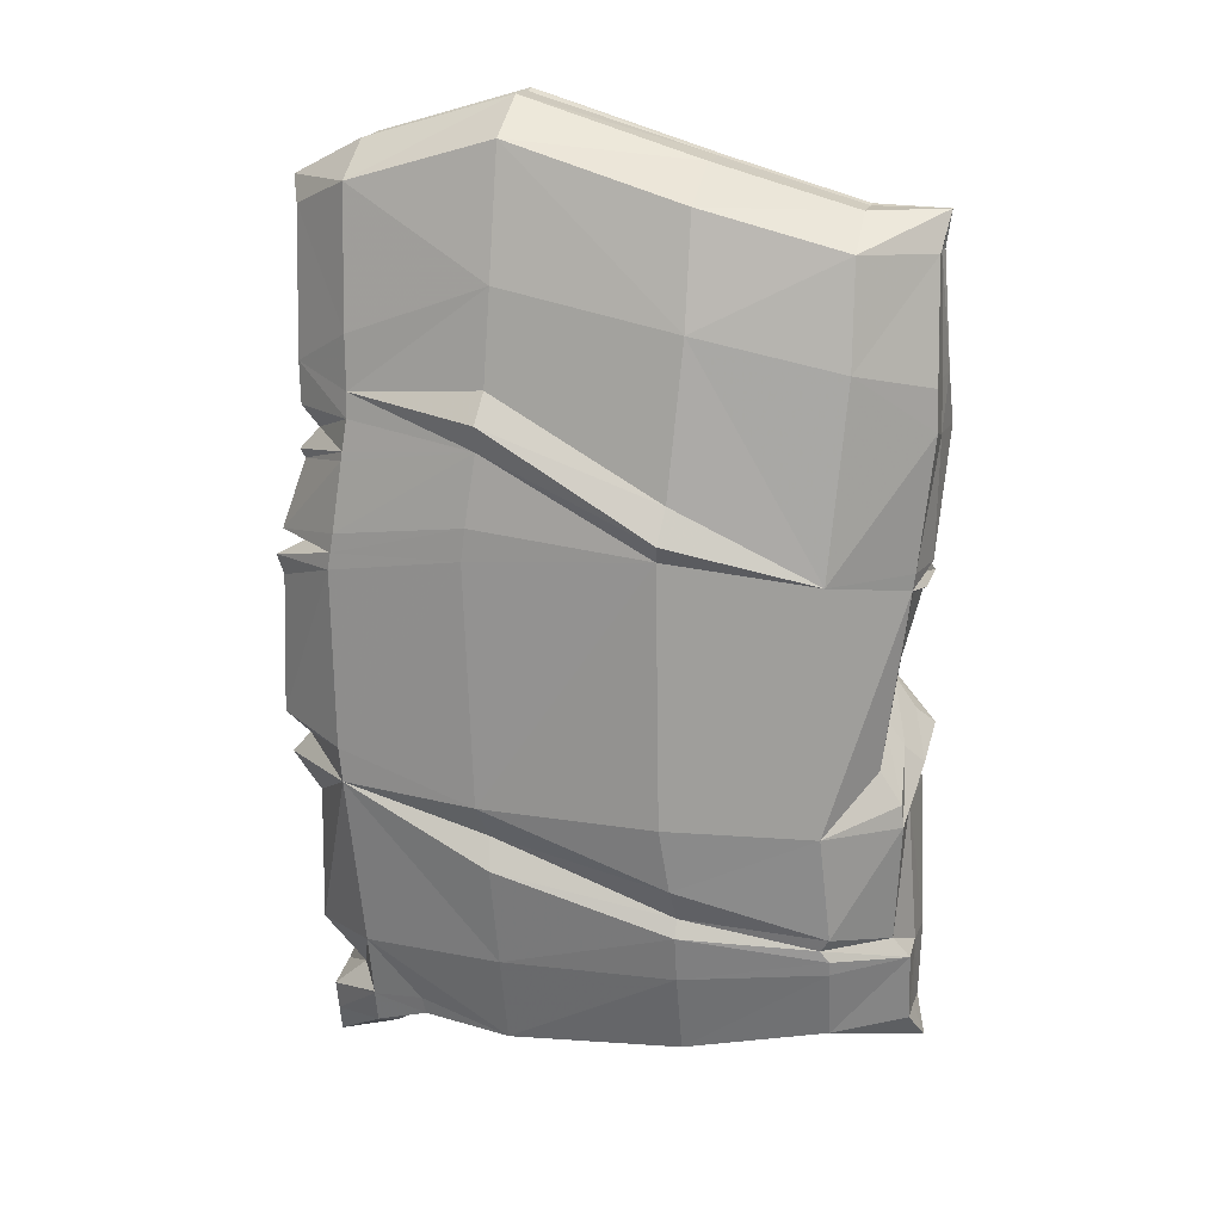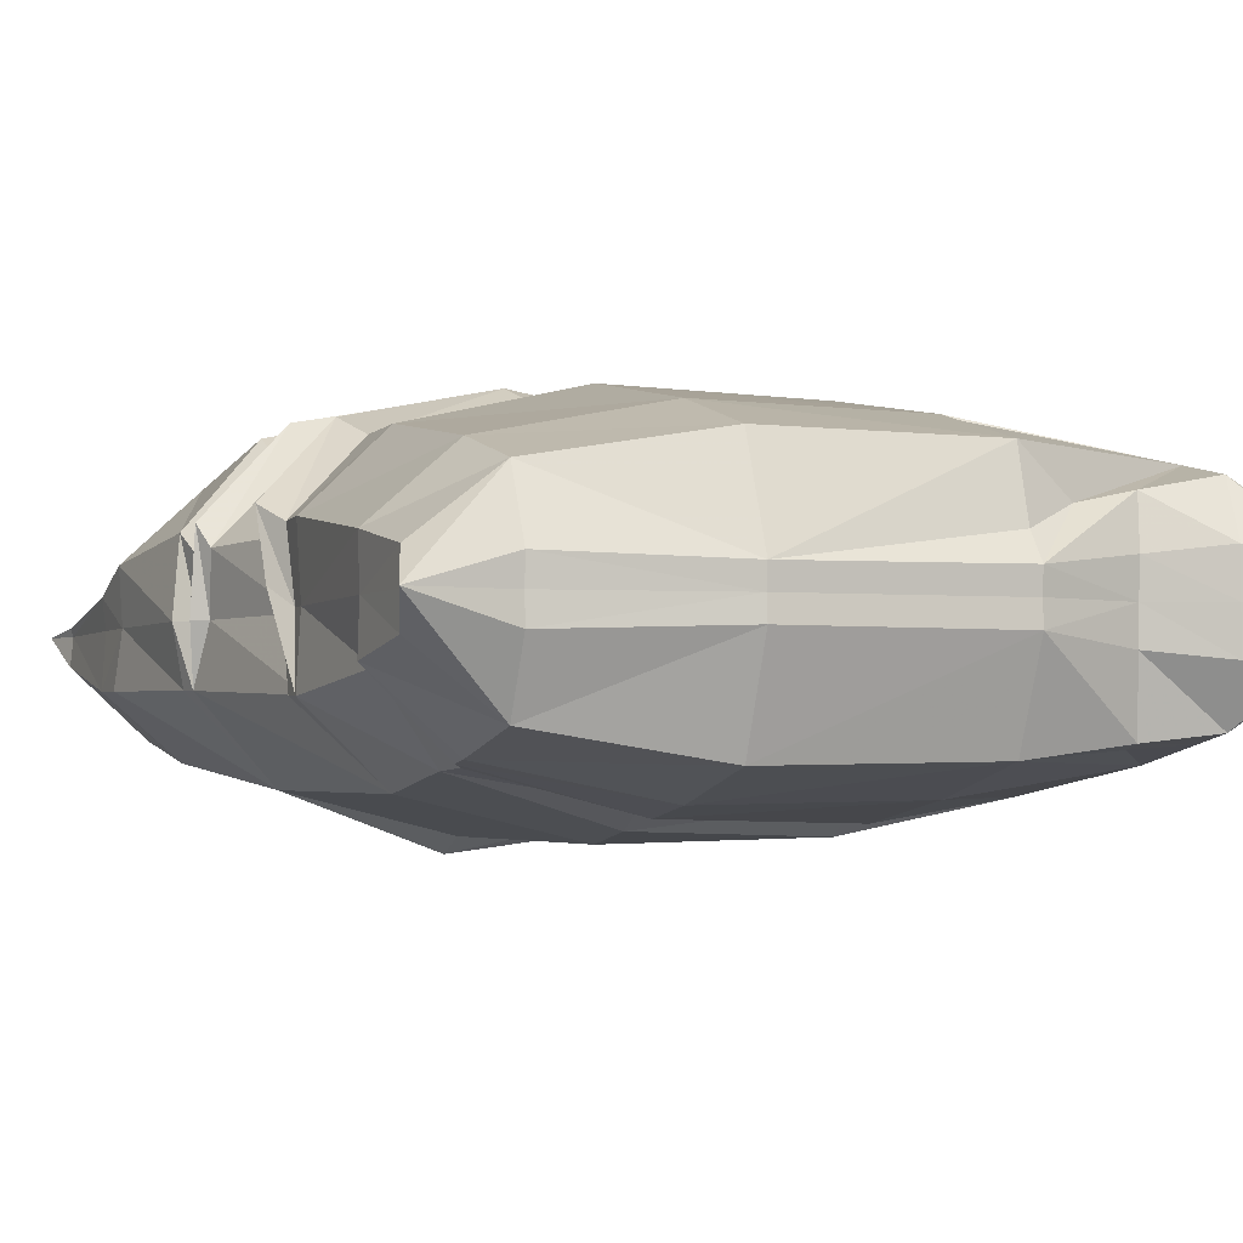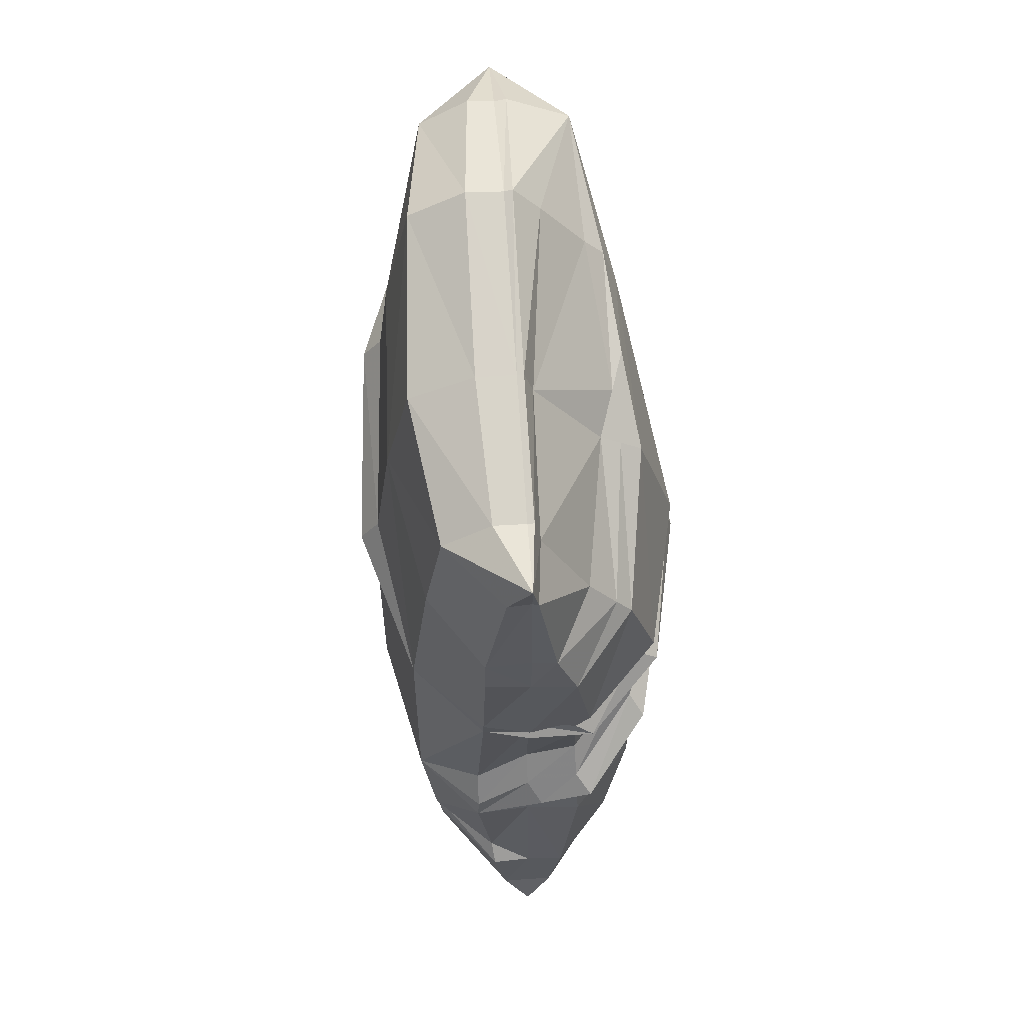
<metadata>
{"format":"obj","ext":"obj","renderer":"f3d","projection":"perspective","resolution":1024,"background":"white","views":[{"elev":19.3,"azim":15.6,"up":"+Z"},{"elev":-2.6,"azim":155.9,"up":"+Y"},{"elev":60.7,"azim":86.0,"up":"+Z"}]}
</metadata>
<code>
g Chap01_Prop_Bag_02_Old
v -0.2319 -4.732e-10 -0.3194
v -0.2484 -4.732e-10 -0.2889
v -0.2497 -0.04106 -0.2891
v 0.2439 -4.732e-10 0.05339
v 0.2523 -4.732e-10 0.04303
v 0.2472 -0.0412 0.05261
v 0.1922 -0.1011 -0.1377
v 0.1895 -0.1001 0.06835
v 0.0698 -0.1297 -0.1322
v 0.249 -0.04096 0.06654
v 0.2565 -4.732e-10 0.06545
v 0.2585 -4.732e-10 0.1673
v 0.2608 -0.03903 0.1778
v 0.2594 -0.03841 0.212
v 0.2569 -4.732e-10 0.2114
v 0.2523 -4.732e-10 0.3089
v 0.2013 -0.08369 0.2285
v 0.2541 -0.0201 0.3096
v 0.2591 -4.732e-10 0.3405
v 0.1993 -0.06858 0.315
v 0.1977 -0.0274 0.3404
v 0.08154 -0.1091 0.2569
v 0.08077 -0.08837 0.3479
v 0.08004 -0.03325 0.3729
v 0.1975 -4.732e-10 0.3396
v 0.2591 -4.732e-10 0.3405
v 0.07953 -4.732e-10 0.3721
v -0.07025 -0.07986 0.3903
v -0.07048 -0.03146 0.4169
v -0.07056 -4.732e-10 0.415
v -0.1992 -0.02308 0.378
v -0.1983 -4.732e-10 0.3767
v -0.2665 -4.732e-10 0.3435
v -0.1996 -0.06549 0.3508
v -0.2665 -4.732e-10 0.3435
v -0.07043 -0.1028 0.2842
v 0.07239 -0.1241 0.1301
v -0.1957 -0.08307 0.2358
v -0.2551 -0.02479 0.3245
v -0.2509 -0.04413 0.2023
v -0.2665 -4.732e-10 0.3435
v -0.2525 -4.732e-10 0.3262
v -0.2482 -4.732e-10 0.2047
v -0.2474 -4.732e-10 0.1844
v -0.1937 -0.08748 0.1911
v -0.2493 -0.04617 0.1667
v -0.2315 -4.732e-10 0.1685
v -0.1938 -0.0897 0.1698
v -0.07907 -0.1171 0.1586
v -0.07612 -0.1282 0.182
v -0.07308 -0.1121 0.2059
v -0.2336 -0.04767 0.1499
v -0.2458 -4.732e-10 0.1434
v 0.06939 -0.1404 0.103
v 0.06634 -0.129 0.0872
v -0.1971 -0.09278 0.1439
v -0.251 -0.04854 0.1309
v -0.241 -4.732e-10 0.1372
v -0.2462 -0.04948 0.1236
v -0.2647 -4.732e-10 0.06448
v -0.2667 -0.05418 0.06389
v -0.198 -0.09366 0.1365
v -0.2046 -0.1004 0.07842
v -0.2667 -0.05418 0.06389
v -0.2438 -4.732e-10 0.05396
v -0.2072 -0.1007 0.06245
v -0.08656 -0.1235 0.09947
v -0.08999 -0.1239 0.07225
v -0.08136 -0.1266 -0.1322
v 0.0767 -0.1214 -0.1877
v -0.2096 -0.101 0.04808
v -0.2059 -0.1034 -0.103
v -0.2027 -0.1038 -0.1322
v -0.2505 -0.05297 -0.1132
v -0.07711 -0.1063 -0.1639
v -0.2721 -0.05307 -0.09663
v -0.2505 -0.05297 -0.1132
v -0.2478 -4.732e-10 -0.1118
v -0.2697 -4.732e-10 -0.09395
v -0.2674 -0.05391 0.02424
v -0.2675 -4.732e-10 0.01564
v -0.2735 -0.05399 0.04129
v -0.2733 -4.732e-10 0.03498
v -0.2449 -0.05408 0.05753
v -0.2438 -4.732e-10 0.05396
v 0.07976 -0.1075 -0.2167
v -0.07357 -0.1181 -0.1902
v 0.1997 -0.0887 -0.2294
v 0.249 -0.04846 -0.1426
v 0.2468 -0.04775 -0.1239
v 0.2404 -4.732e-10 -0.09291
v 0.2552 0.01236 -0.11
v 0.07975 -0.1141 -0.2317
v 0.1921 -0.08702 -0.2402
v -0.0706 -0.104 -0.2779
v 0.2424 -0.03588 -0.2462
v 0.1995 -0.08496 -0.2504
v 0.07974 -0.1065 -0.2718
v 0.2567 -0.03345 -0.2629
v 0.1994 -0.08275 -0.2628
v 0.2461 -4.732e-10 -0.1423
v 0.2444 -4.732e-10 -0.1274
v 0.2555 -4.732e-10 -0.2623
v 0.2564 -0.0222 -0.3236
v 0.2563 -4.732e-10 -0.3226
v 0.2665 -4.732e-10 -0.3497
v 0.1986 -0.06631 -0.3234
v 0.2665 -4.732e-10 -0.3497
v 0.07974 -0.08607 -0.3436
v -0.0706 -0.08355 -0.3572
v -0.1937 -0.08556 -0.2825
v 0.07974 -0.01609 -0.3693
v -0.07089 -0.01696 -0.3825
v 0.1992 -0.01954 -0.3444
v 0.2665 -4.732e-10 -0.3497
v 0.07974 -4.732e-10 -0.3683
v 0.1993 -4.732e-10 -0.3438
v 0.2665 -4.732e-10 -0.3497
v -0.07087 -4.732e-10 -0.3815
v -0.1419 -4.732e-10 -0.3612
v -0.1468 -0.07417 -0.3514
v -0.1413 -0.02516 -0.3612
v -0.1886 -0.03064 -0.3865
v -0.1882 -4.732e-10 -0.3868
v -0.2548 -4.732e-10 -0.4209
v -0.1928 -0.06859 -0.3668
v -0.2548 -4.732e-10 -0.4209
v -0.1493 -0.07743 -0.3357
v -0.1931 -0.07411 -0.3393
v -0.1931 -0.07449 -0.3374
v -0.243 -0.03336 -0.381
v -0.2548 -4.732e-10 -0.4209
v -0.2448 -0.03546 -0.3561
v -0.2147 -0.0372 -0.3295
v -0.2451 -4.732e-10 -0.3492
v -0.2147 -0.0372 -0.3295
v -0.2433 -4.732e-10 -0.3807
v -0.2548 -4.732e-10 -0.4209
v -0.2319 -4.732e-10 -0.3194
v -0.2497 -0.04106 -0.2891
v -0.2147 -0.0372 -0.3295
v -0.2437 -0.0504 -0.1655
v -0.267 -0.05286 -0.1322
v -0.2505 -0.05297 -0.1132
v -0.2414 -4.732e-10 -0.1633
v -0.2484 -4.732e-10 -0.2889
v -0.264 -4.732e-10 -0.1322
v 0.2565 -4.732e-10 0.06545
v 0.2439 -4.732e-10 0.05339
v 0.2472 -0.0412 0.05261
v 0.2561 0.05887 -0.09283
v 0.2444 -4.732e-10 -0.1274
v 0.2552 0.01236 -0.11
v 0.2561 0.05887 -0.09283
v 0.2459 0.04745 -0.1159
v 0.1955 0.113 -0.05236
v 0.1858 0.1008 -0.07934
v 0.06837 0.1416 0.006372
v 0.05528 0.1293 -0.01502
v -0.09164 0.124 0.05916
v 0.1809 0.1006 -0.0355
v 0.2415 0.04599 -0.07711
v 0.2552 0.01236 -0.11
v 0.2404 -4.732e-10 -0.09291
v 0.05982 0.1291 0.05435
v 0.1809 0.1006 -0.0355
v 0.1641 0.1004 -0.0009823
v 0.2415 0.04599 -0.07711
v 0.2232 0.0451 -0.05046
v 0.2404 -4.732e-10 -0.09291
v 0.2221 -4.732e-10 -0.06708
v 0.1849 0.1002 0.03904
v 0.2439 0.04204 0.02948
v 0.2417 -4.732e-10 0.03741
v 0.2504 0.0572 0.03928
v 0.1869 0.1203 0.05632
v 0.06274 0.1446 0.07913
v 0.1869 0.1203 0.05632
v 0.2504 0.0572 0.03928
v 0.2523 -4.732e-10 0.04303
v 0.06507 0.1399 0.09888
v -0.08866 0.1289 0.08281
v -0.2049 0.1004 0.07842
v -0.08656 0.1235 0.09947
v -0.07043 0.09717 0.2842
v 0.06799 0.1407 0.1235
v 0.1889 0.1001 0.07379
v 0.1869 0.1203 0.05632
v 0.2504 0.0572 0.03928
v 0.2472 0.0412 0.05261
v 0.1916 0.1145 0.09725
v 0.08012 0.1064 0.2475
v 0.2498 0.05342 0.07314
v 0.2439 -4.732e-10 0.05339
v 0.2523 -4.732e-10 0.04303
v 0.2018 0.08938 0.1856
v 0.2612 0.03892 0.1663
v 0.2565 -4.732e-10 0.06545
v 0.2439 -4.732e-10 0.05339
v 0.2585 -4.732e-10 0.1673
v 0.2594 0.0213 0.212
v 0.2569 -4.732e-10 0.2114
v 0.2523 -4.732e-10 0.3089
v 0.2016 0.07589 0.2022
v 0.2541 0.005272 0.3096
v 0.2591 -4.732e-10 0.3405
v 0.2009 0.05221 0.2327
v 0.1993 0.0106 0.315
v 0.1977 0.00575 0.3404
v 0.08014 0.08821 0.2588
v 0.08016 0.0709 0.2696
v 0.04165 0.08377 0.2826
v 0.08059 0.01329 0.3495
v 0.01083 0.09407 0.2929
v -0.07036 0.08465 0.3241
v -0.1996 0.06549 0.3508
v -0.07033 0.06829 0.3415
v -0.07025 0.03025 0.3903
v 0.08004 0.005809 0.3729
v 0.1975 -4.732e-10 0.3396
v 0.2591 -4.732e-10 0.3405
v 0.07953 -4.732e-10 0.3721
v -0.07048 0.007312 0.4169
v -0.07056 -4.732e-10 0.415
v -0.1992 0.01075 0.378
v -0.1983 -4.732e-10 0.3767
v -0.2665 -4.732e-10 0.3435
v -0.2665 -4.732e-10 0.3435
v -0.2665 -4.732e-10 0.3435
v -0.2551 0.02479 0.3245
v -0.2525 -4.732e-10 0.3262
v -0.1957 0.08307 0.2358
v -0.2509 0.04413 0.2023
v -0.2482 -4.732e-10 0.2047
v -0.2474 -4.732e-10 0.1844
v -0.2353 0.04518 0.1929
v -0.1951 0.08446 0.2217
v -0.2494 0.04597 0.1701
v -0.2353 0.04518 0.1929
v -0.2315 -4.732e-10 0.1685
v -0.2353 0.04518 0.1929
v -0.2458 -4.732e-10 0.1434
v -0.2414 0.04694 0.1575
v -0.241 -4.732e-10 0.1372
v -0.2647 -4.732e-10 0.06448
v -0.2667 0.05418 0.06389
v -0.2479 0.05399 0.04567
v -0.2438 -4.732e-10 0.05396
v -0.2133 0.1013 0.02813
v -0.0937 0.1254 -0.04022
v -0.2172 0.1018 0.004958
v -0.2479 0.05399 0.04567
v 0.06569 0.1296 -0.09909
v 0.05528 0.1293 -0.01502
v 0.1922 0.1011 -0.1377
v 0.1858 0.1008 -0.07934
v 0.2459 0.04745 -0.1159
v 0.0698 0.1297 -0.1322
v -0.0845 0.1263 -0.1088
v 0.249 0.04846 -0.1426
v 0.2461 -4.732e-10 -0.1423
v 0.2444 -4.732e-10 -0.1274
v 0.2567 0.03345 -0.2629
v 0.2555 -4.732e-10 -0.2623
v 0.1994 0.08275 -0.2628
v 0.2564 0.0222 -0.3236
v 0.2563 -4.732e-10 -0.3226
v 0.2665 -4.732e-10 -0.3497
v 0.1986 0.06631 -0.3234
v 0.2665 -4.732e-10 -0.3497
v 0.07974 0.1065 -0.2718
v 0.07974 0.08607 -0.3436
v 0.07974 0.01609 -0.3693
v -0.0706 0.08355 -0.3572
v 0.1992 0.01954 -0.3444
v 0.2665 -4.732e-10 -0.3497
v -0.0706 0.104 -0.2779
v -0.0706 0.09817 -0.3006
v -0.1933 0.07683 -0.3258
v -0.08136 0.1266 -0.1322
v -0.2058 0.08294 -0.1172
v -0.1936 0.0625 -0.2991
v 0.07974 -4.732e-10 -0.3683
v 0.1993 -4.732e-10 -0.3438
v 0.2665 -4.732e-10 -0.3497
v -0.07087 -4.732e-10 -0.3815
v -0.07089 0.01696 -0.3825
v -0.1419 -4.732e-10 -0.3612
v -0.07074 0.03597 -0.3695
v -0.1083 0.05173 -0.3509
v -0.1425 0.0253 -0.3616
v -0.1882 -4.732e-10 -0.3868
v -0.1477 0.06004 -0.3517
v -0.1886 0.03064 -0.3865
v -0.2548 -4.732e-10 -0.4209
v -0.1928 0.06859 -0.3668
v -0.2548 -4.732e-10 -0.4209
v -0.193 0.07141 -0.3527
v -0.243 0.03336 -0.381
v -0.2548 -4.732e-10 -0.4209
v -0.2456 0.03634 -0.3455
v -0.2299 0.03853 -0.3166
v -0.2451 -4.732e-10 -0.3492
v -0.2433 -4.732e-10 -0.3807
v -0.2548 -4.732e-10 -0.4209
v -0.2319 -4.732e-10 -0.3194
v -0.2484 -4.732e-10 -0.2889
v -0.2497 0.04106 -0.2891
v -0.2414 -4.732e-10 -0.1633
v -0.1937 0.08556 -0.2825
v -0.2446 0.05084 -0.1595
v -0.264 -4.732e-10 -0.1322
v -0.2012 0.1018 -0.1499
v -0.267 0.05286 -0.1322
v -0.2502 0.05295 -0.1159
v -0.2029 0.1038 -0.1322
v -0.2058 0.08294 -0.1172
v -0.2502 0.05295 -0.1159
v -0.2502 0.05295 -0.1159
v -0.2478 -4.732e-10 -0.1118
v -0.2502 0.05295 -0.1159
v -0.2697 -4.732e-10 -0.09395
v -0.2502 0.05295 -0.1159
v -0.2714 0.05304 -0.1017
v -0.2675 -4.732e-10 0.01564
v -0.2719 0.05378 0.008007
v -0.2733 -4.732e-10 0.03498
v -0.2061 0.1034 -0.104
v -0.2058 0.08294 -0.1172
v -0.2771 0.05389 0.02967
v -0.2438 -4.732e-10 0.05396
v -0.2479 0.05399 0.04567
v 0.2552 0.01236 -0.11
v 0.2444 -4.732e-10 -0.1274
v 0.2523 -4.732e-10 0.04303
v 0.2417 -4.732e-10 0.03741
v 0.2284 -0.04682 -0.09697
v 0.2221 -4.732e-10 -0.06708
v 0.2468 -0.04775 -0.1239
v 0.2404 -4.732e-10 -0.09291
v -0.2667 -0.05418 0.06389
v -0.2449 -0.05408 0.05753
g Chap01_Prop_Bag_02_Old_0
f 3 2 1
f 6 5 4
f 6 8 7
f 7 8 9
f 8 6 10
f 10 6 11
f 10 11 12
f 13 10 12
f 8 10 13
f 13 12 14
f 12 15 14
f 14 15 16
f 17 13 14
f 17 8 13
f 18 14 16
f 17 14 18
f 18 16 19
f 20 18 19
f 20 17 18
f 19 21 20
f 22 17 20
f 17 22 8
f 23 20 21
f 23 22 20
f 24 23 21
f 21 25 24
f 26 25 21
f 25 27 24
f 28 23 24
f 23 28 22
f 24 27 29
f 29 28 24
f 27 30 29
f 29 30 31
f 30 32 31
f 31 32 33
f 31 34 29
f 34 28 29
f 31 35 34
f 28 36 22
f 28 34 36
f 37 22 36
f 22 37 8
f 34 38 36
f 38 34 39
f 40 38 39
f 41 39 34
f 41 42 39
f 39 42 40
f 42 43 40
f 40 43 44
f 36 38 45
f 40 45 38
f 46 40 44
f 46 44 47
f 40 46 48
f 40 48 45
f 45 48 49
f 50 45 49
f 51 36 45
f 50 51 45
f 51 37 36
f 51 50 37
f 52 46 47
f 46 52 48
f 52 47 53
f 50 54 37
f 50 49 54
f 37 54 8
f 54 55 8
f 49 55 54
f 8 55 9
f 52 56 48
f 49 48 56
f 57 52 53
f 52 57 56
f 57 53 58
f 59 57 58
f 57 59 56
f 59 58 60
f 61 59 60
f 59 61 62
f 59 62 56
f 49 56 62
f 49 62 63
f 64 63 62
f 64 60 65
f 66 63 64
f 67 49 63
f 63 66 67
f 49 67 55
f 55 67 68
f 66 68 67
f 55 68 69
f 9 55 69
f 70 9 69
f 9 70 7
f 66 71 68
f 72 69 68
f 71 72 68
f 72 73 69
f 72 74 73
f 75 69 73
f 70 69 75
f 76 72 71
f 76 77 72
f 77 76 78
f 76 79 78
f 76 80 79
f 80 76 71
f 80 81 79
f 82 80 71
f 80 82 81
f 82 71 66
f 82 83 81
f 84 82 66
f 82 84 83
f 84 85 83
f 86 70 75
f 86 75 87
f 87 75 73
f 70 86 88
f 70 88 7
f 7 88 89
f 89 90 7
f 90 89 91
f 89 92 91
f 93 86 87
f 86 94 88
f 86 93 94
f 95 87 73
f 93 87 95
f 88 96 89
f 88 94 96
f 93 97 94
f 98 93 95
f 93 98 97
f 94 97 99
f 94 99 96
f 98 100 97
f 97 100 99
f 89 96 101
f 89 101 102
f 96 103 101
f 96 99 103
f 99 104 103
f 104 105 103
f 105 104 106
f 107 104 99
f 100 107 99
f 107 108 104
f 98 109 100
f 109 107 100
f 109 98 110
f 98 95 110
f 95 111 110
f 111 95 73
f 107 109 112
f 109 110 113
f 112 109 113
f 114 107 112
f 107 114 115
f 112 116 114
f 116 117 114
f 114 117 118
f 119 116 112
f 113 119 112
f 120 119 113
f 110 121 113
f 122 120 113
f 121 122 113
f 122 123 120
f 123 124 120
f 125 124 123
f 126 123 122
f 121 126 122
f 126 127 123
f 128 121 110
f 111 128 110
f 129 126 121
f 128 129 121
f 111 130 128
f 130 129 128
f 126 129 131
f 131 132 126
f 129 130 133
f 129 133 131
f 130 134 133
f 133 134 135
f 133 135 131
f 130 111 136
f 135 137 131
f 131 137 138
f 136 139 135
f 111 140 136
f 141 140 139
f 140 111 73
f 142 140 73
f 142 73 143
f 144 143 73
f 142 145 140
f 142 143 145
f 145 146 140
f 143 147 145
f 143 144 147
f 144 78 147
f 150 149 148
f 153 152 151
f 152 155 154
f 156 154 155
f 157 156 155
f 158 156 157
f 159 158 157
f 160 158 159
f 156 161 154
f 158 161 156
f 161 162 154
f 163 154 162
f 164 163 162
f 160 165 158
f 158 165 166
f 165 167 166
f 166 167 168
f 167 169 168
f 170 168 169
f 171 170 169
f 167 172 169
f 165 172 167
f 171 169 173
f 172 173 169
f 174 171 173
f 174 173 175
f 172 176 173
f 165 177 172
f 177 178 172
f 178 179 173
f 180 174 179
f 177 181 176
f 182 177 165
f 160 182 165
f 182 160 183
f 182 183 184
f 182 184 177
f 184 181 177
f 185 184 183
f 186 184 185
f 186 181 184
f 181 186 187
f 181 187 188
f 188 187 189
f 187 190 189
f 186 191 187
f 190 187 191
f 185 192 186
f 186 192 191
f 193 190 191
f 194 190 193
f 195 189 194
f 175 190 194
f 192 196 191
f 193 191 196
f 197 193 196
f 198 193 197
f 198 199 193
f 200 198 197
f 200 197 201
f 202 200 201
f 202 201 203
f 197 196 204
f 197 204 201
f 201 205 203
f 203 205 206
f 201 207 205
f 204 207 201
f 205 208 206
f 207 208 205
f 209 206 208
f 210 204 196
f 192 210 196
f 211 207 204
f 207 211 208
f 210 211 204
f 212 210 192
f 212 211 210
f 211 213 208
f 208 213 209
f 213 211 212
f 214 212 192
f 185 214 192
f 212 214 215
f 214 185 215
f 216 215 185
f 216 217 215
f 212 215 217
f 212 217 213
f 217 218 213
f 216 218 217
f 213 219 209
f 213 218 219
f 220 209 219
f 220 221 209
f 222 220 219
f 218 223 219
f 222 219 223
f 218 216 223
f 224 222 223
f 224 223 225
f 216 225 223
f 226 224 225
f 226 225 227
f 228 225 216
f 230 229 216
f 231 229 230
f 216 232 230
f 232 216 185
f 231 230 233
f 232 233 230
f 234 231 233
f 235 234 233
f 235 233 236
f 236 233 232
f 237 232 185
f 237 185 183
f 237 238 232
f 238 239 232
f 240 239 238
f 240 235 241
f 242 240 238
f 237 243 238
f 242 238 243
f 237 183 243
f 244 242 243
f 244 243 245
f 243 246 245
f 183 246 243
f 245 246 247
f 248 245 247
f 249 247 246
f 183 249 246
f 250 249 183
f 160 250 183
f 250 251 249
f 249 251 252
f 250 160 253
f 160 254 253
f 253 254 255
f 254 256 255
f 256 257 255
f 250 253 258
f 253 255 258
f 250 259 251
f 259 250 258
f 257 260 255
f 261 260 257
f 262 261 257
f 263 260 261
f 264 263 261
f 265 255 260
f 263 265 260
f 266 263 264
f 267 266 264
f 266 267 268
f 266 269 263
f 269 265 263
f 270 269 266
f 265 271 255
f 271 258 255
f 269 272 265
f 272 271 265
f 272 269 273
f 271 272 274
f 274 272 273
f 269 275 273
f 275 269 276
f 258 271 277
f 278 271 274
f 278 277 271
f 279 278 274
f 280 258 277
f 259 258 280
f 259 280 281
f 282 277 278
f 279 282 278
f 283 273 275
f 284 283 275
f 284 275 285
f 283 286 273
f 286 287 273
f 286 288 287
f 289 273 287
f 289 274 273
f 290 274 289
f 290 279 274
f 290 289 287
f 288 291 287
f 288 292 291
f 293 290 287
f 291 293 287
f 290 293 279
f 292 294 291
f 291 294 293
f 292 295 294
f 294 296 293
f 297 296 294
f 293 296 298
f 293 298 279
f 298 296 299
f 300 299 296
f 301 279 298
f 301 298 299
f 301 302 279
f 302 282 279
f 303 301 299
f 304 303 299
f 304 299 305
f 303 306 301
f 306 302 301
f 306 307 302
f 307 308 302
f 302 308 282
f 307 309 308
f 308 310 282
f 282 310 277
f 309 311 308
f 310 308 311
f 309 312 311
f 277 310 313
f 313 310 311
f 280 277 313
f 312 314 311
f 313 311 314
f 315 314 312
f 316 314 315
f 316 313 314
f 280 313 316
f 280 316 317
f 317 316 318
f 320 319 312
f 320 322 321
f 322 324 323
f 281 323 324
f 322 325 324
f 325 326 324
f 325 327 326
f 328 324 326
f 328 329 324
f 328 259 329
f 259 328 251
f 251 328 326
f 327 330 326
f 251 326 330
f 327 331 330
f 251 330 332
f 331 332 330
f 89 334 333
f 6 336 335
f 6 337 336
f 337 6 7
f 337 338 336
f 339 337 7
f 337 339 338
f 339 340 338
f 342 341 65
f 342 66 341

</code>
